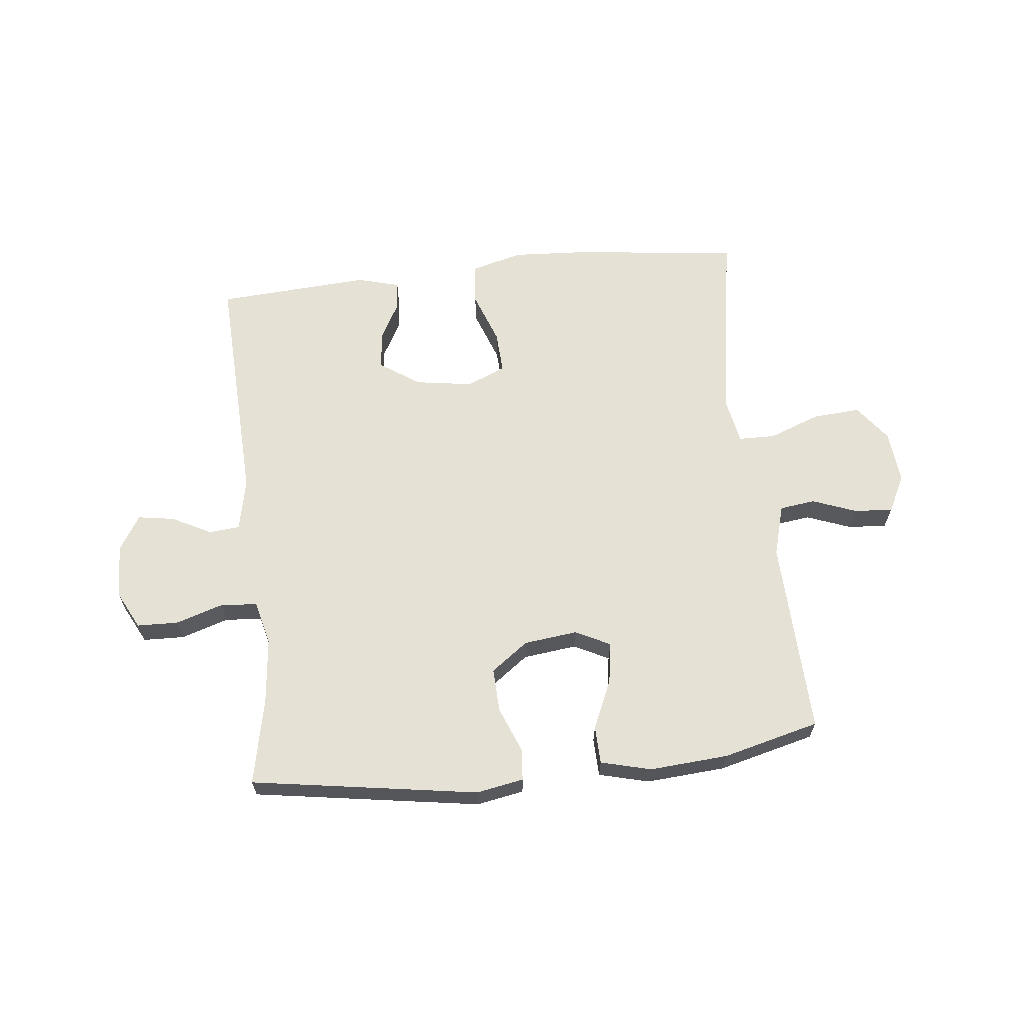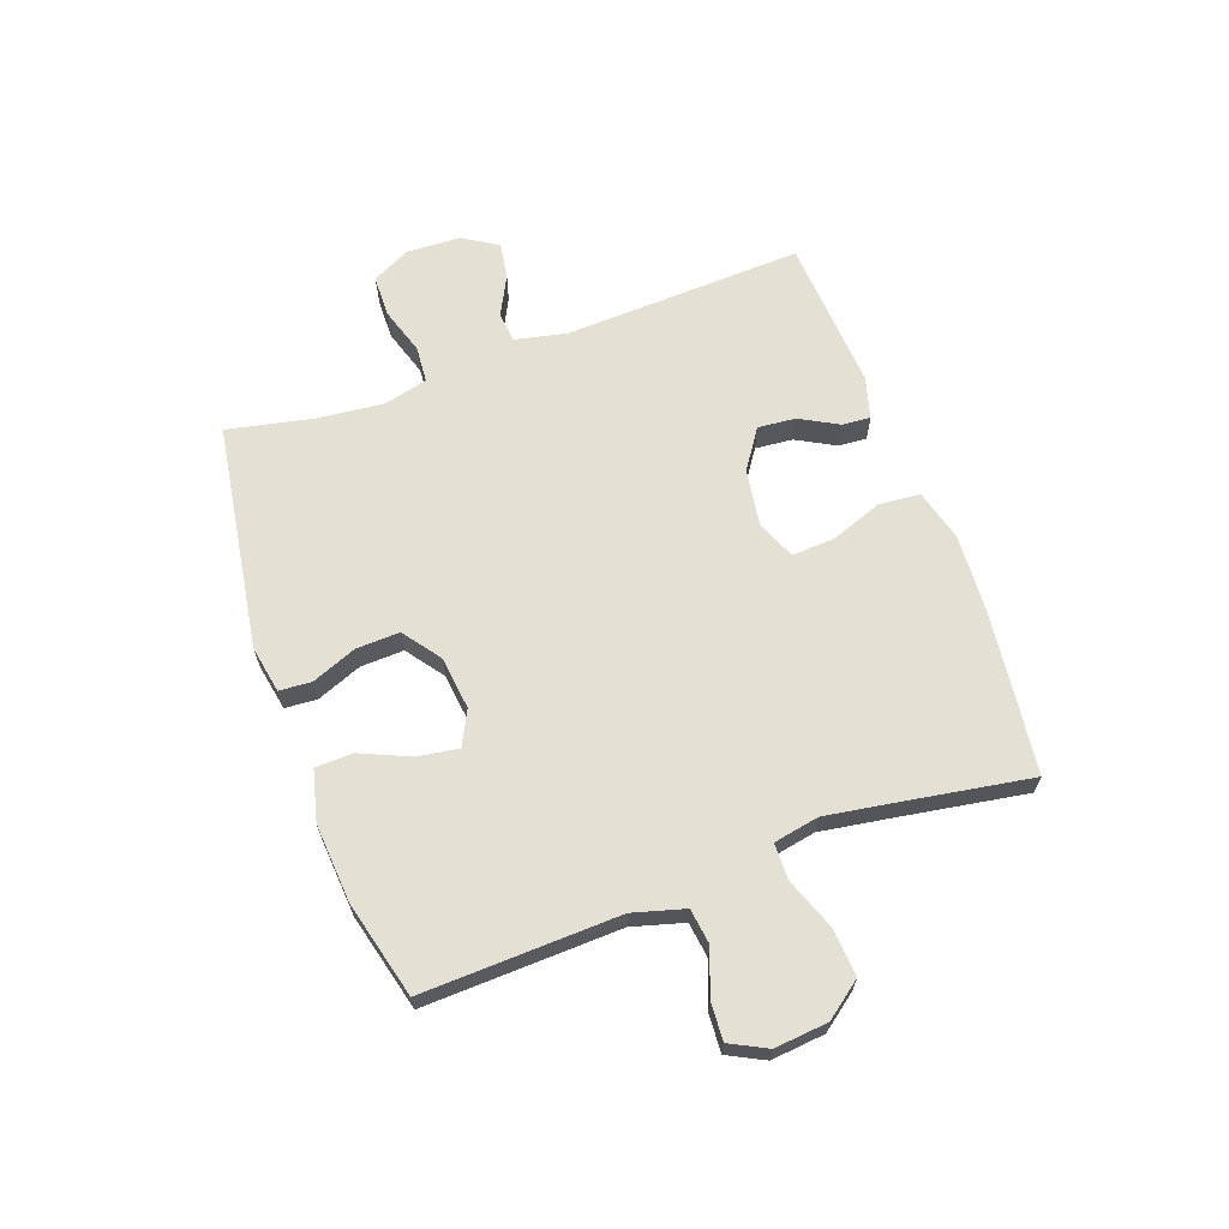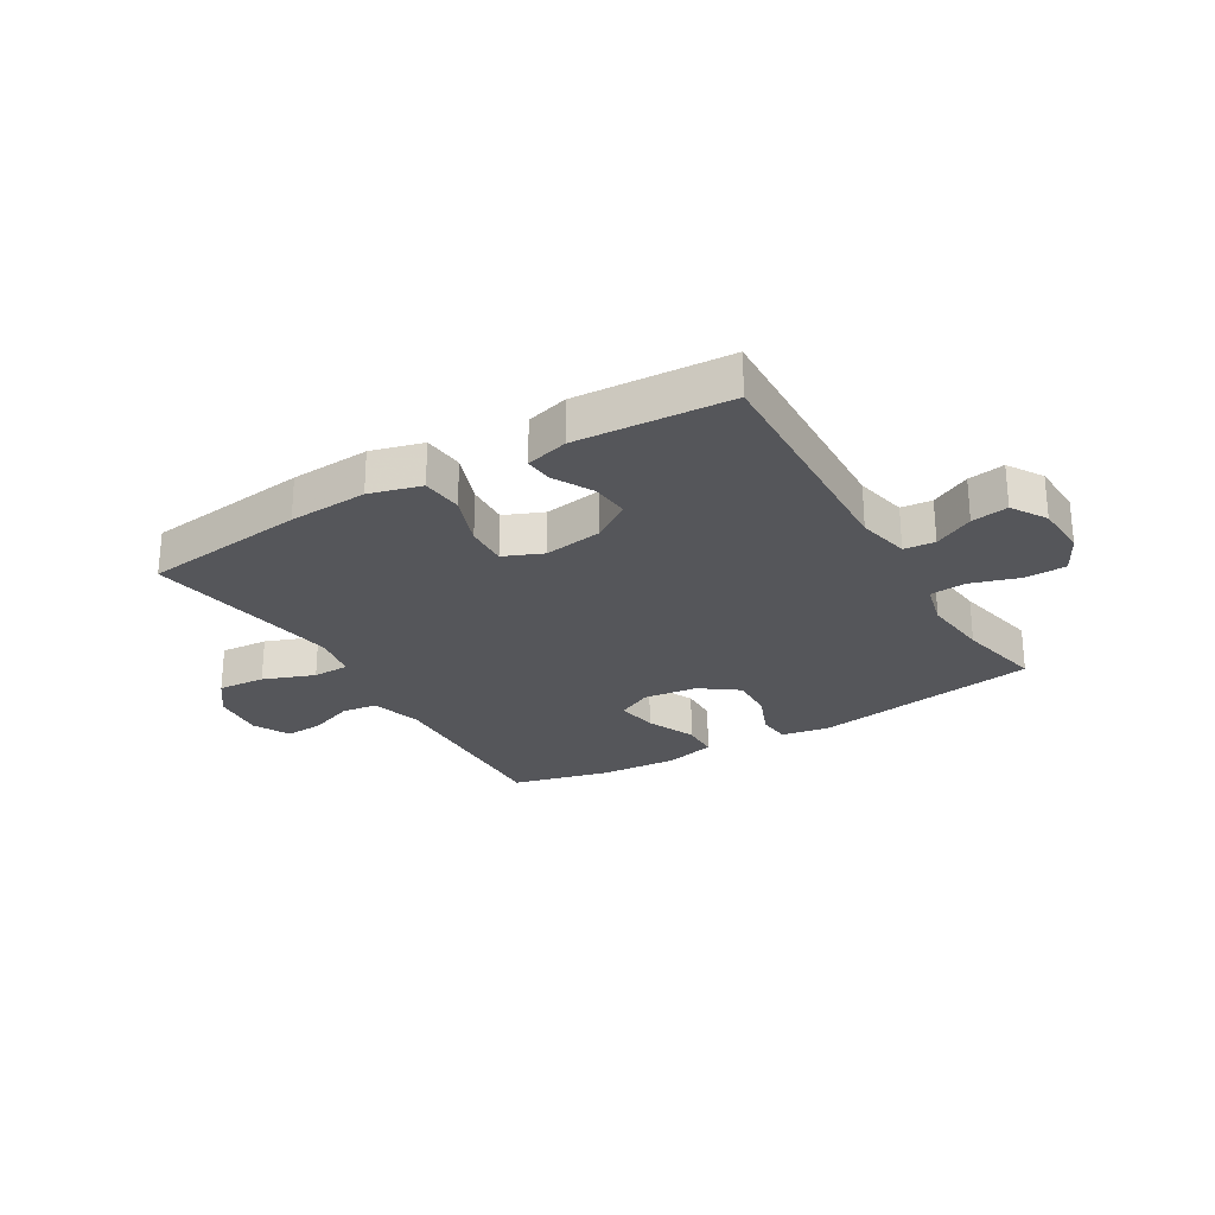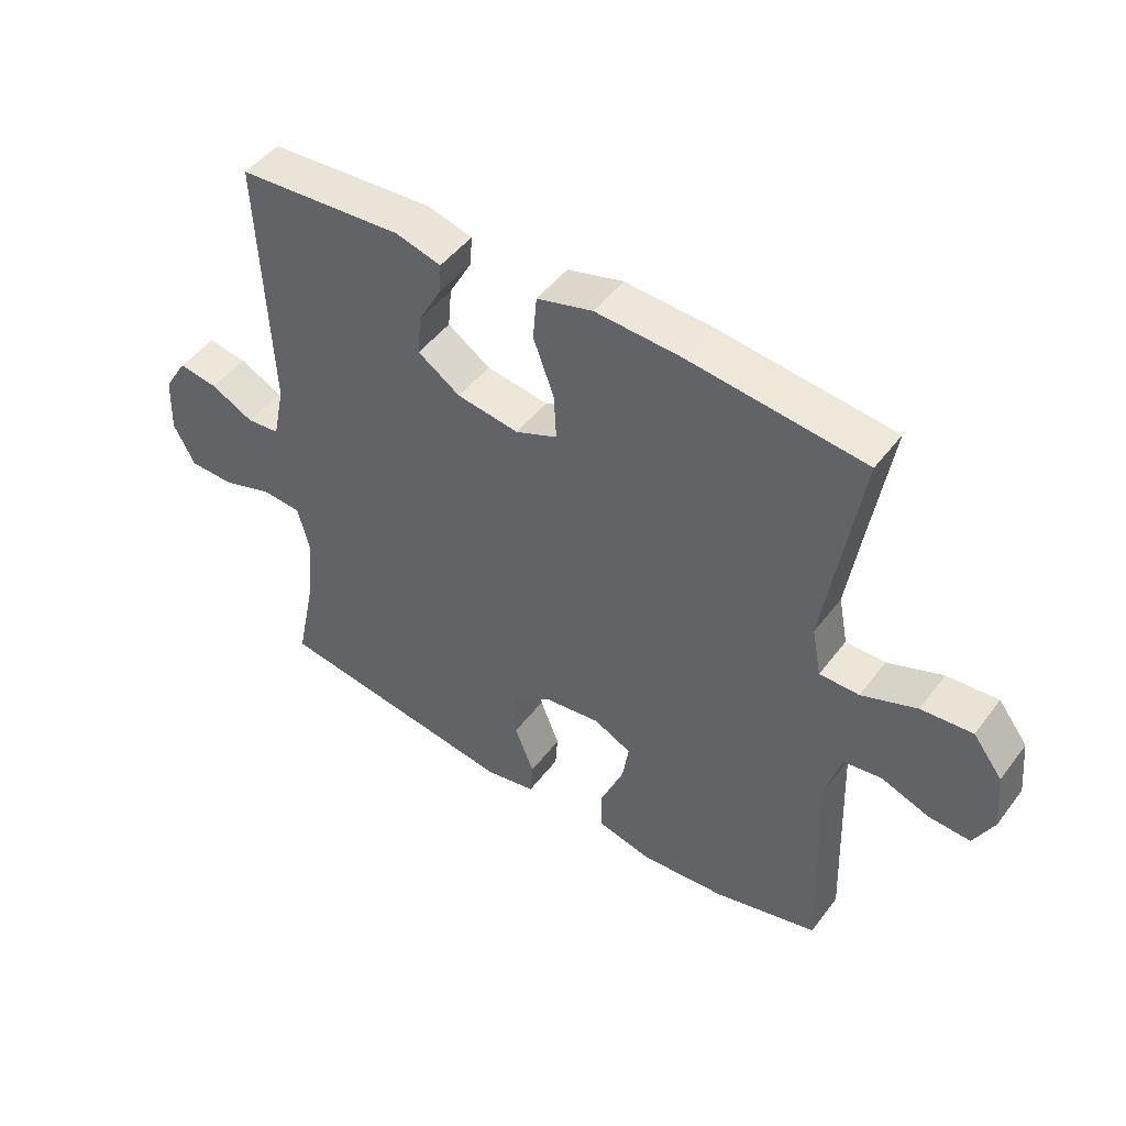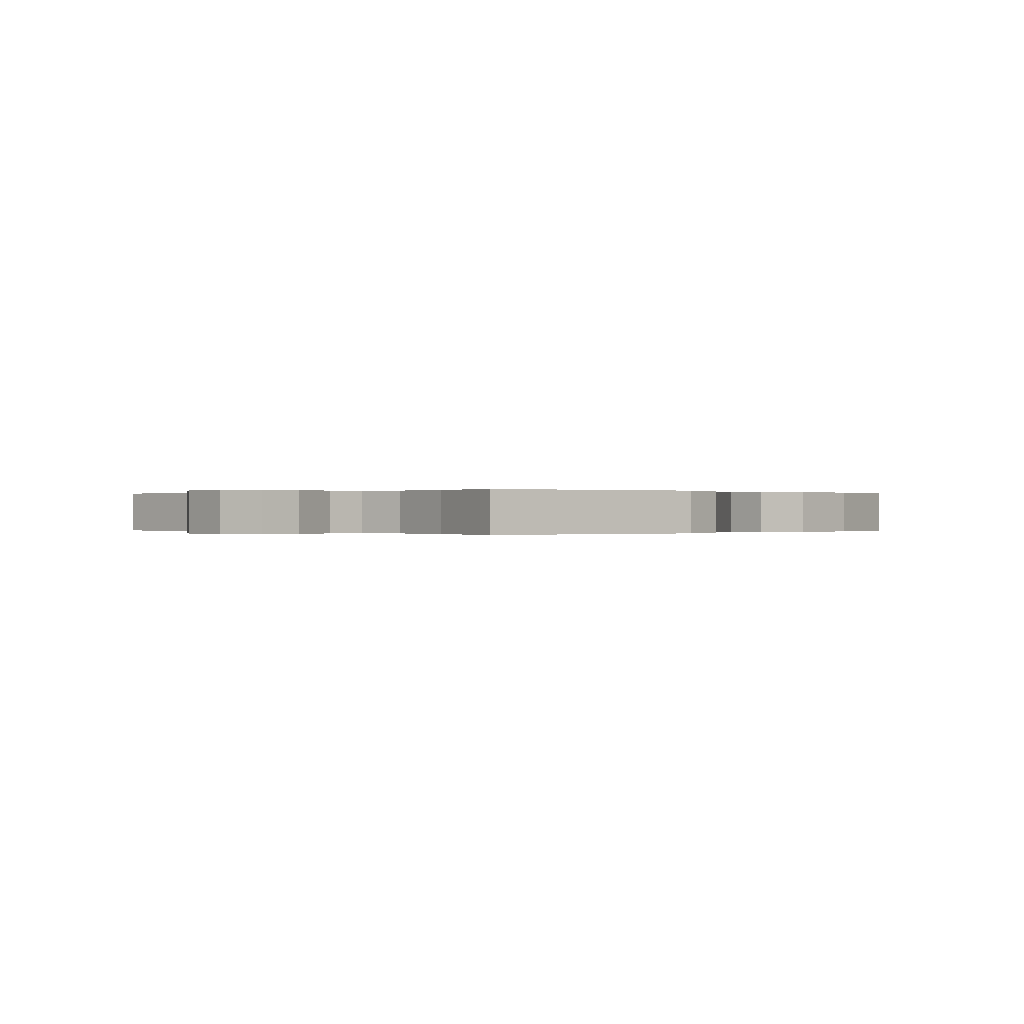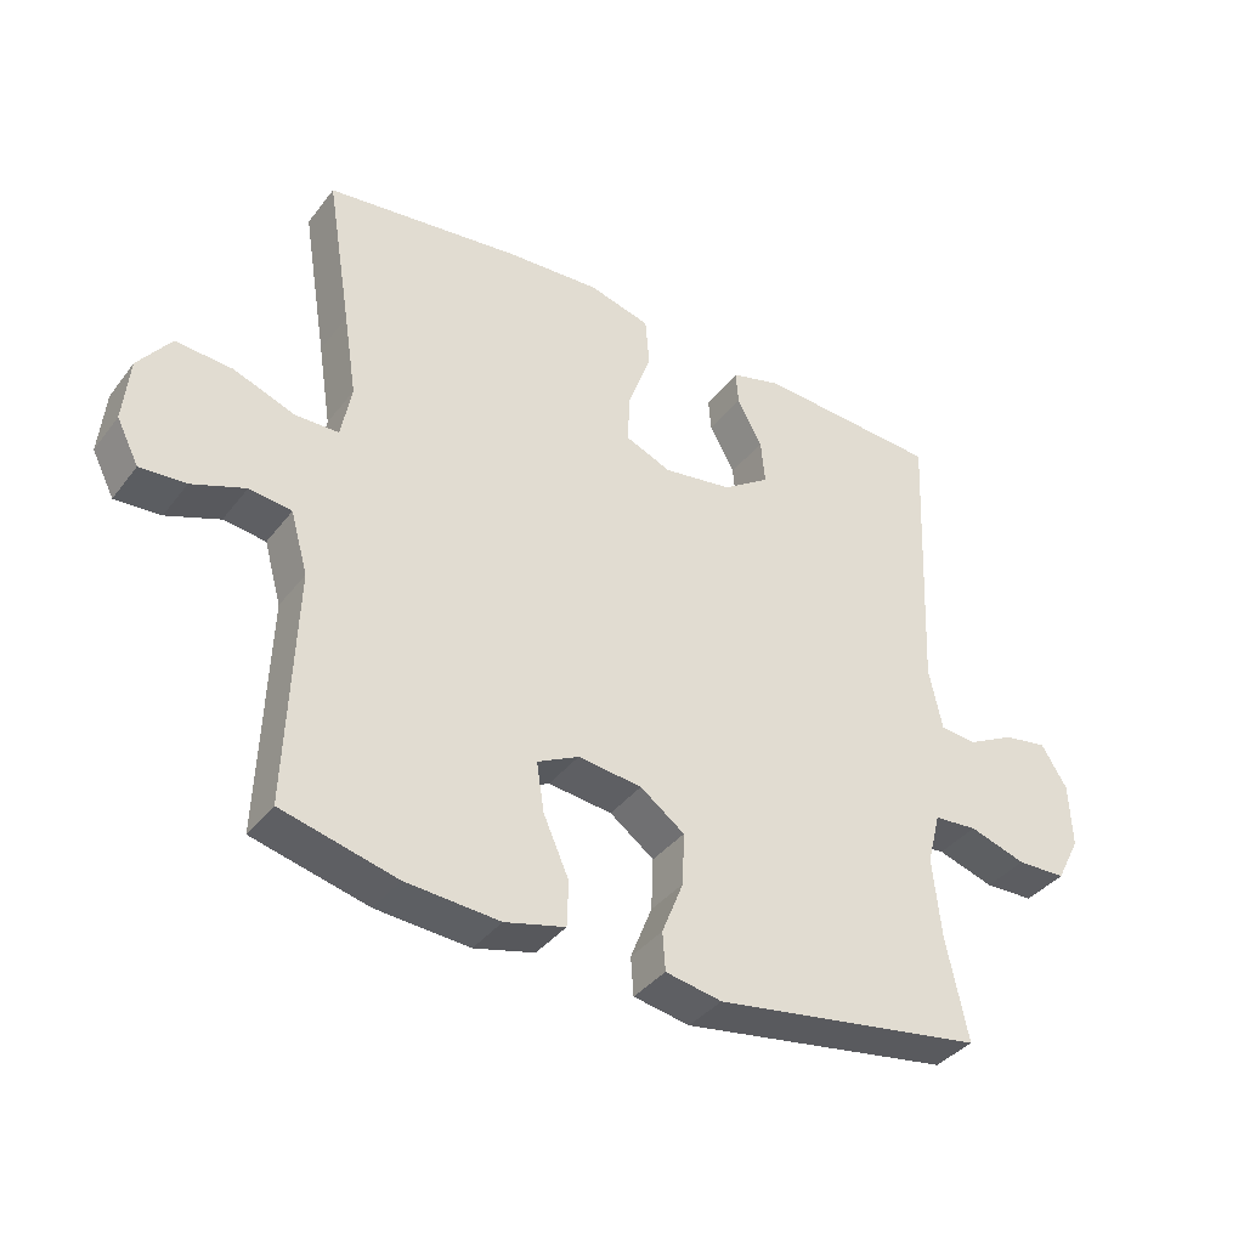
<metadata>
{"format":"obj","ext":"obj","renderer":"f3d","projection":"perspective","resolution":1024,"background":"white","views":[{"elev":64.2,"azim":173.8,"up":"+Y"},{"elev":65.2,"azim":-109.9,"up":"+Y"},{"elev":-26.0,"azim":30.8,"up":"+Y"},{"elev":47.5,"azim":-144.9,"up":"+Z"},{"elev":0.0,"azim":136.5,"up":"+Y"},{"elev":-37.8,"azim":-33.0,"up":"+Z"}]}
</metadata>
<code>
v -0.5 0.07 -0.5
v -0.488 0.07 -0.162
v -0.513 0.07 -0.073
v -0.574 0.07 -0.065
v -0.651 0.07 -0.094
v -0.717 0.07 -0.098
v -0.749 0.07 -0.035
v -0.74 0.07 0.057
v -0.693 0.07 0.119
v -0.611 0.07 0.113
v -0.523 0.07 0.08
v -0.46 0.07 0.081
v -0.445 0.07 0.159
v -0.464 0.07 0.28
v -0.5 0.07 0.5
v -0.219 0.07 0.534
v -0.083 0.07 0.542
v 0.006 0.07 0.518
v 0.012 0.07 0.447
v -0.021 0.07 0.357
v -0.025 0.07 0.284
v 0.042 0.07 0.256
v 0.141 0.07 0.271
v 0.209 0.07 0.317
v 0.203 0.07 0.382
v 0.167 0.07 0.448
v 0.163 0.07 0.497
v 0.236 0.07 0.517
v 0.5 0.07 0.5
v 0.482 0.07 0.088
v 0.501 0.07 -0.002
v 0.554 0.07 -0.007
v 0.622 0.07 0.028
v 0.685 0.07 0.038
v 0.722 0.07 -0.022
v 0.726 0.07 -0.115
v 0.692 0.07 -0.181
v 0.621 0.07 -0.183
v 0.539 0.07 -0.157
v 0.476 0.07 -0.162
v 0.457 0.07 -0.237
v 0.469 0.07 -0.352
v 0.5 0.07 -0.5
v 0.109 0.07 -0.561
v 0.028 0.07 -0.546
v 0.024 0.07 -0.491
v 0.055 0.07 -0.413
v 0.058 0.07 -0.338
v -0.006 0.07 -0.291
v -0.098 0.07 -0.28
v -0.158 0.07 -0.31
v -0.147 0.07 -0.381
v -0.11 0.07 -0.465
v -0.112 0.07 -0.53
v -0.199 0.07 -0.552
v -0.334 0.07 -0.542
v -0.5 0 -0.5
v -0.488 0 -0.162
v -0.513 0 -0.073
v -0.574 0 -0.065
v -0.651 0 -0.094
v -0.717 0 -0.098
v -0.749 0 -0.035
v -0.74 0 0.057
v -0.693 0 0.119
v -0.611 0 0.113
v -0.523 0 0.08
v -0.46 0 0.081
v -0.445 0 0.159
v -0.464 0 0.28
v -0.5 0 0.5
v -0.219 0 0.534
v -0.083 0 0.542
v 0.006 0 0.518
v 0.012 0 0.447
v -0.021 0 0.357
v -0.025 0 0.284
v 0.042 0 0.256
v 0.141 0 0.271
v 0.209 0 0.317
v 0.203 0 0.382
v 0.167 0 0.448
v 0.163 0 0.497
v 0.236 0 0.517
v 0.5 0 0.5
v 0.482 0 0.088
v 0.501 0 -0.002
v 0.554 0 -0.007
v 0.622 0 0.028
v 0.685 0 0.038
v 0.722 0 -0.022
v 0.726 0 -0.115
v 0.692 0 -0.181
v 0.621 0 -0.183
v 0.539 0 -0.157
v 0.476 0 -0.162
v 0.457 0 -0.237
v 0.469 0 -0.352
v 0.5 0 -0.5
v 0.109 0 -0.561
v 0.028 0 -0.546
v 0.024 0 -0.491
v 0.055 0 -0.413
v 0.058 0 -0.338
v -0.006 0 -0.291
v -0.098 0 -0.28
v -0.158 0 -0.31
v -0.147 0 -0.381
v -0.11 0 -0.465
v -0.112 0 -0.53
v -0.199 0 -0.552
v -0.334 0 -0.542
f 55 56 1 2
f 52 53 54 55
f 51 52 55 2
f 50 51 2 3
f 49 50 3
f 44 45 46 47
f 42 43 44 47
f 41 42 47 48
f 40 41 48 49
f 36 37 38 39
f 36 39 40
f 35 36 40
f 32 33 34 35
f 32 35 40 49
f 27 28 29 30
f 25 26 27 30
f 24 25 30 31
f 23 24 31
f 22 23 31
f 21 22 31
f 17 18 19 20
f 17 20 21
f 14 15 16 17
f 13 14 17 21
f 12 13 21 31
f 8 9 10 11
f 4 5 6 7
f 3 4 7 8
f 12 31 32 49
f 11 12 49
f 3 8 11 49
f 58 57 112 111
f 111 110 109 108
f 58 111 108 107
f 59 58 107 106
f 59 106 105
f 103 102 101 100
f 103 100 99 98
f 104 103 98 97
f 105 104 97 96
f 95 94 93 92
f 96 95 92
f 96 92 91
f 91 90 89 88
f 105 96 91 88
f 86 85 84 83
f 86 83 82 81
f 87 86 81 80
f 87 80 79
f 87 79 78
f 87 78 77
f 76 75 74 73
f 77 76 73
f 73 72 71 70
f 77 73 70 69
f 87 77 69 68
f 67 66 65 64
f 63 62 61 60
f 64 63 60 59
f 105 88 87 68
f 105 68 67
f 105 67 64 59
f 1 57 58 2
f 2 58 59 3
f 3 59 60 4
f 4 60 61 5
f 5 61 62 6
f 6 62 63 7
f 7 63 64 8
f 8 64 65 9
f 9 65 66 10
f 10 66 67 11
f 11 67 68 12
f 12 68 69 13
f 13 69 70 14
f 14 70 71 15
f 15 71 72 16
f 16 72 73 17
f 17 73 74 18
f 18 74 75 19
f 19 75 76 20
f 20 76 77 21
f 21 77 78 22
f 22 78 79 23
f 23 79 80 24
f 24 80 81 25
f 25 81 82 26
f 26 82 83 27
f 27 83 84 28
f 28 84 85 29
f 29 85 86 30
f 30 86 87 31
f 31 87 88 32
f 32 88 89 33
f 33 89 90 34
f 34 90 91 35
f 35 91 92 36
f 36 92 93 37
f 37 93 94 38
f 38 94 95 39
f 39 95 96 40
f 40 96 97 41
f 41 97 98 42
f 42 98 99 43
f 43 99 100 44
f 44 100 101 45
f 45 101 102 46
f 46 102 103 47
f 47 103 104 48
f 48 104 105 49
f 49 105 106 50
f 50 106 107 51
f 51 107 108 52
f 52 108 109 53
f 53 109 110 54
f 54 110 111 55
f 55 111 112 56
f 56 112 57 1

</code>
